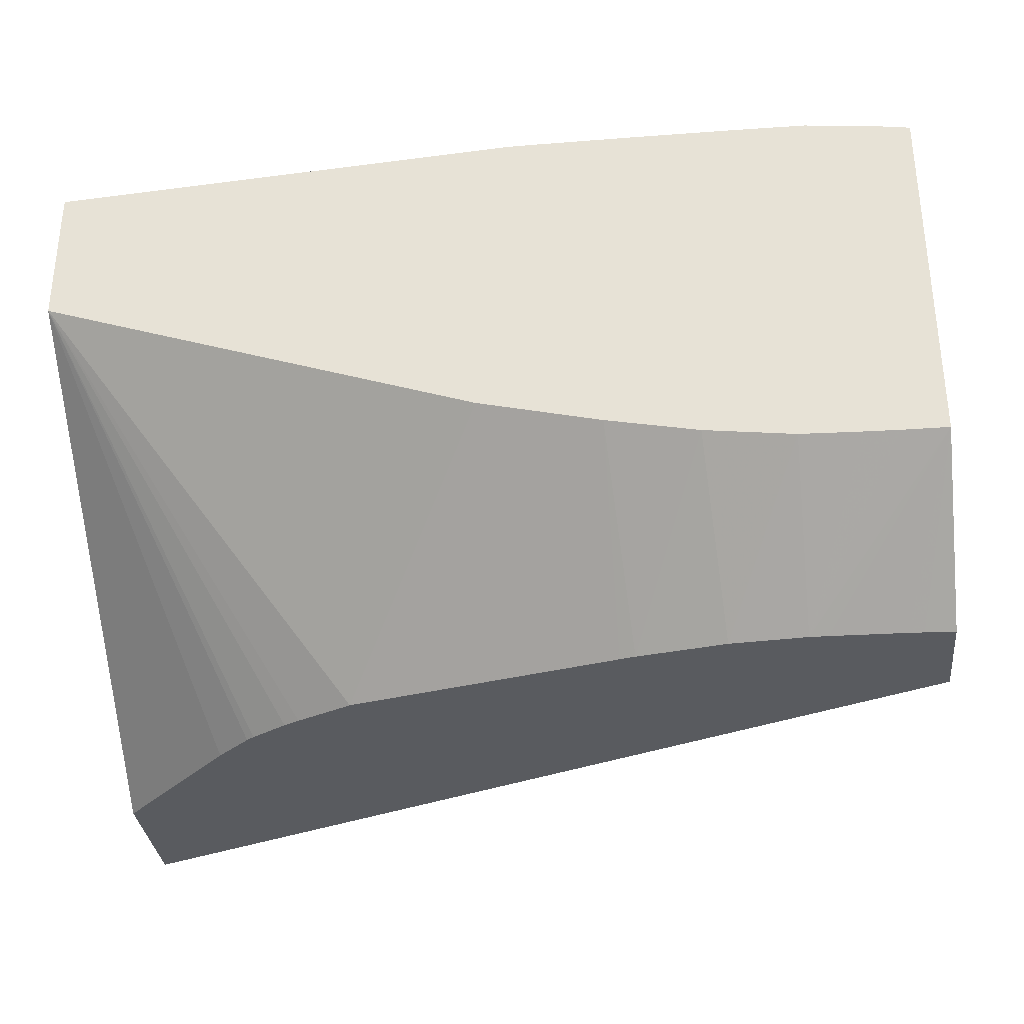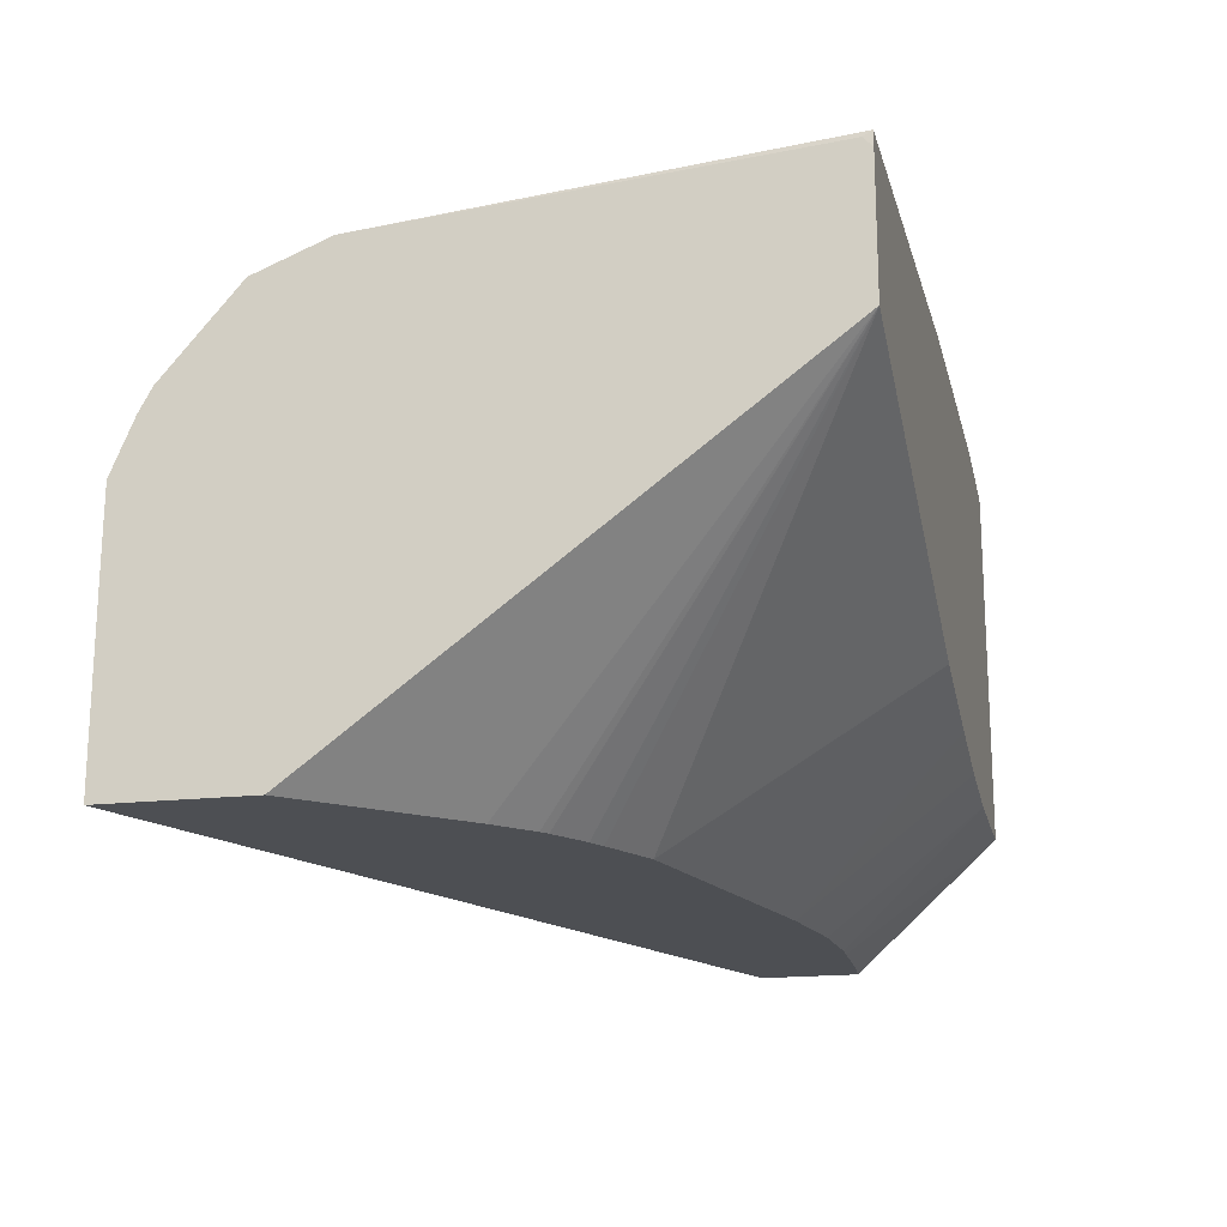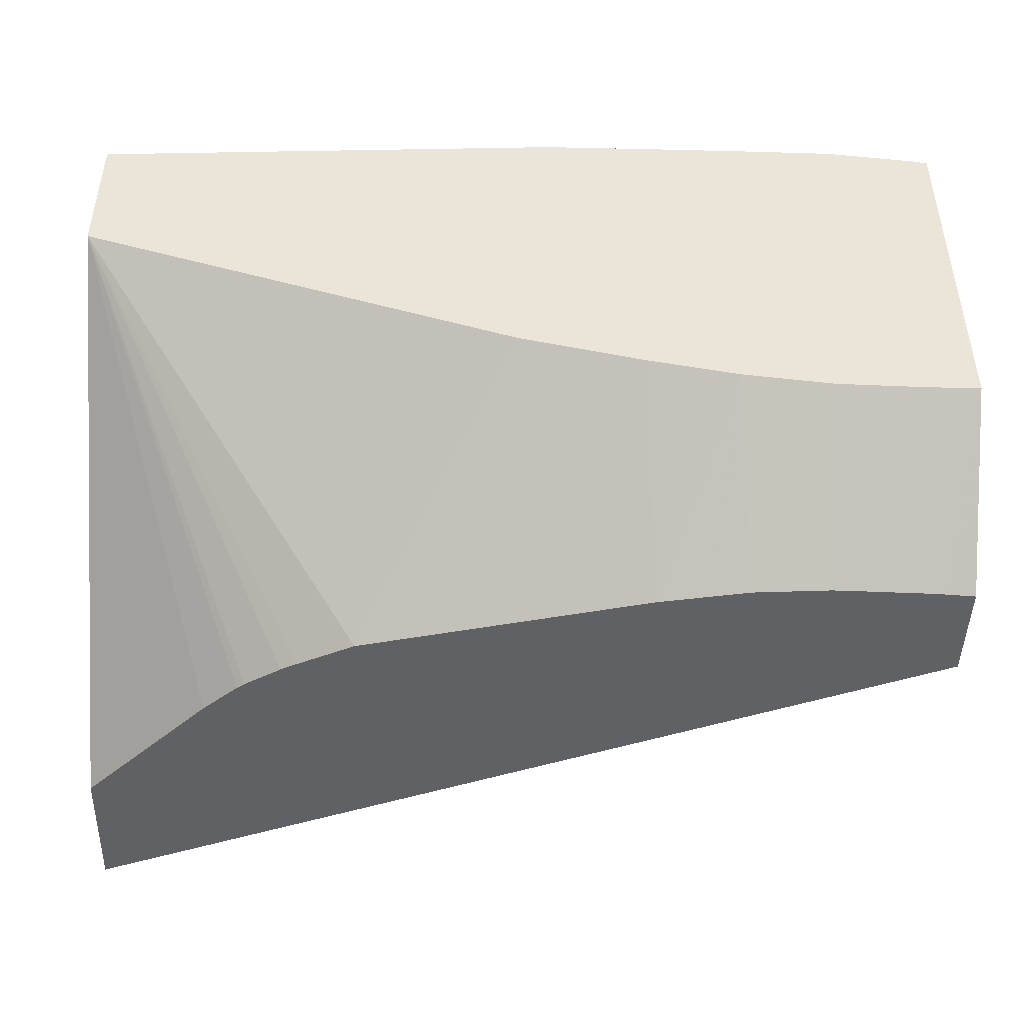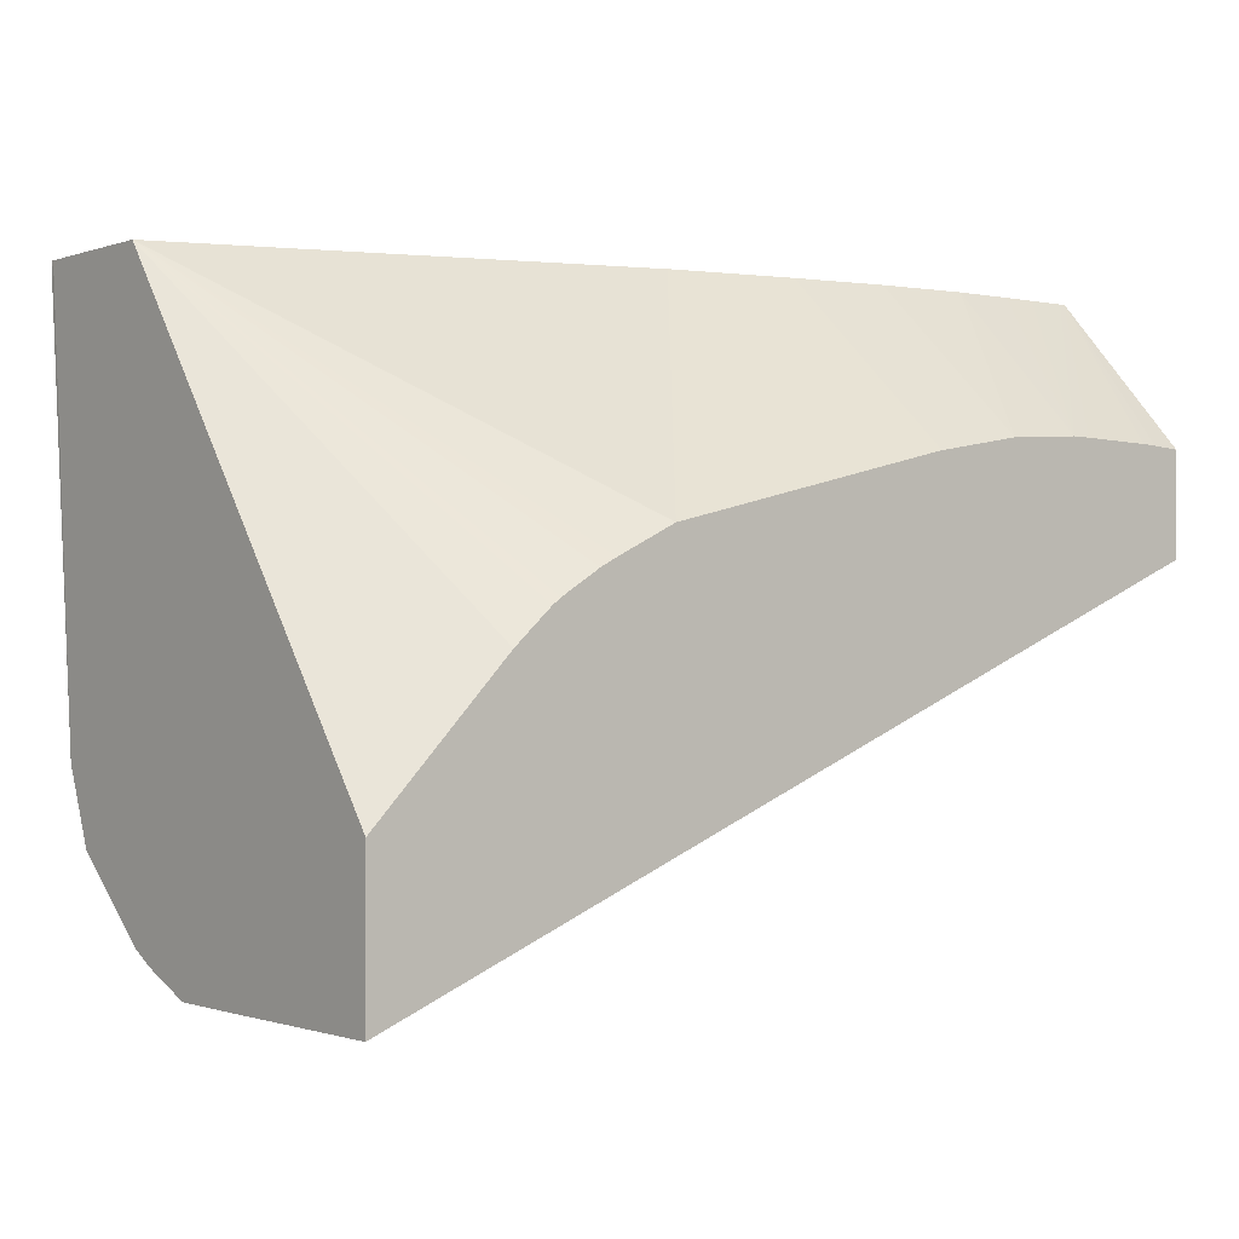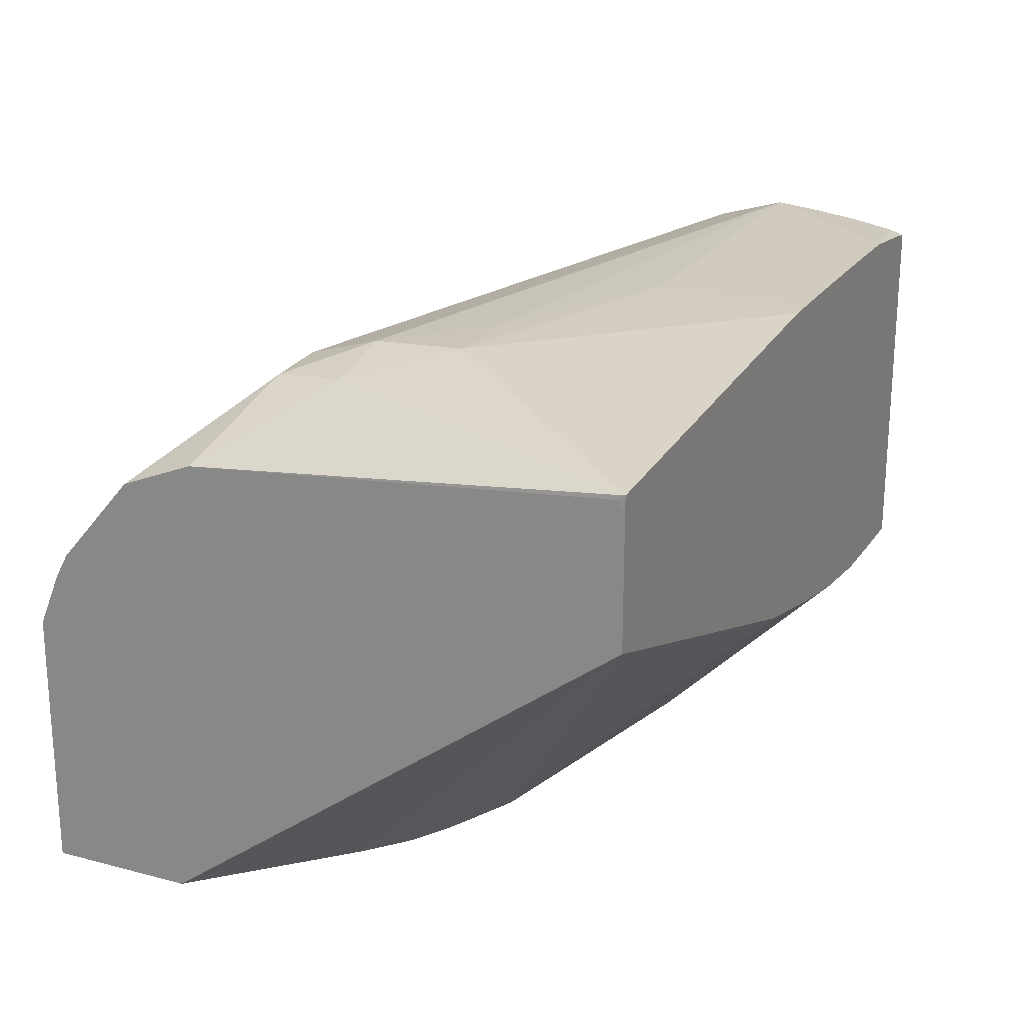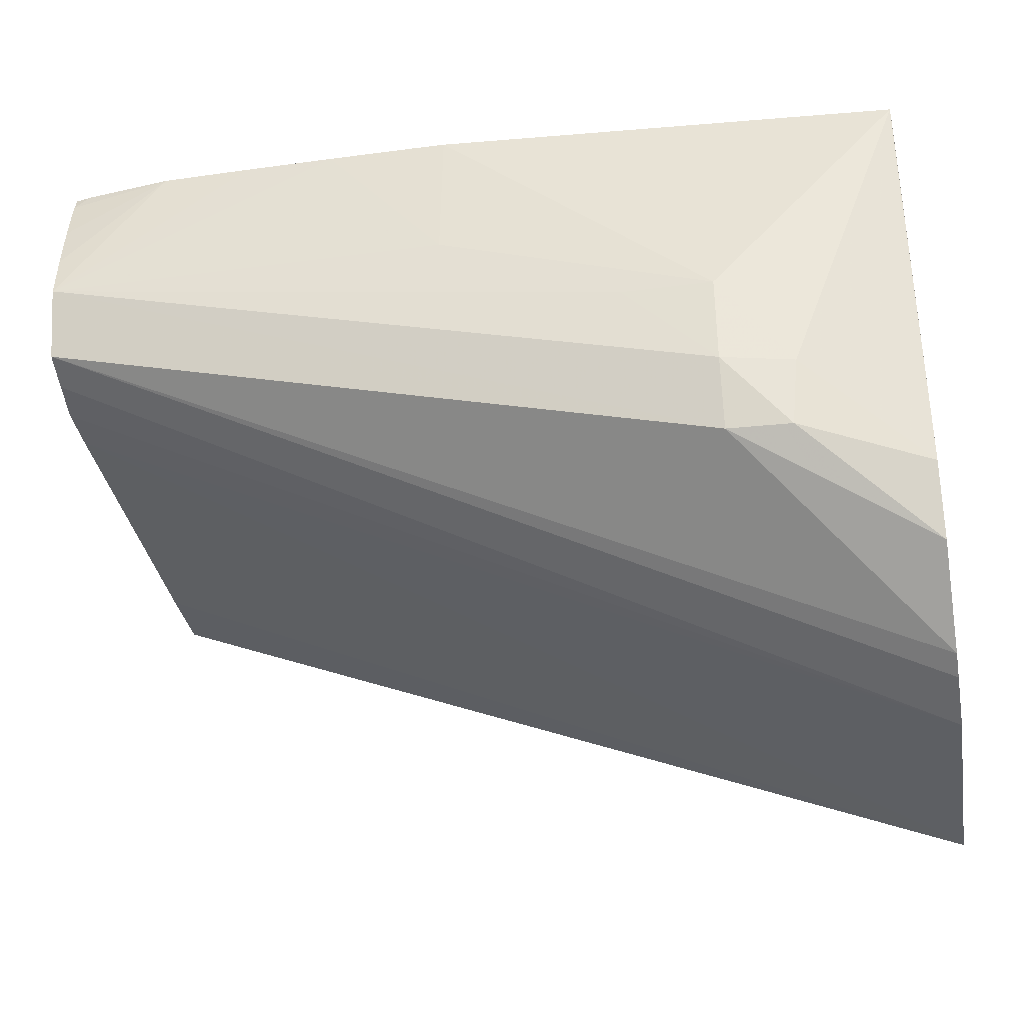
<metadata>
{"format":"obj","ext":"obj","renderer":"f3d","projection":"perspective","resolution":1024,"background":"white","views":[{"elev":-32.7,"azim":6.2,"up":"+Y"},{"elev":-17.7,"azim":-76.9,"up":"+Y"},{"elev":-45.8,"azim":-1.5,"up":"+Y"},{"elev":-0.9,"azim":-38.7,"up":"+Z"},{"elev":21.7,"azim":-65.5,"up":"+Y"},{"elev":-35.2,"azim":-169.9,"up":"+Z"}]}
</metadata>
<code>
v -0.02614 -0.0372 0.02294
v -0.02614 -0.0372 0.02759
v -0.02614 -0.03706 0.02294
v 0.002458 -0.02433 0.03454
v 0.002458 -0.03473 0.03454
v 0.002458 -0.0372 0.03461
v -0.02614 -0.02602 0.04265
v -0.02196 -0.0372 0.03191
v -0.02614 -0.03162 0.02296
v 0.002458 -0.02284 0.03458
v -0.02614 -0.02878 0.02298
v 0.002458 -0.0372 0.03788
v -0.02614 -0.0218 0.04265
v -0.0208 -0.0372 0.03295
v -0.02054 -0.0372 0.03314
v -0.01933 -0.0372 0.0339
v -0.0188 -0.0372 0.03417
v -0.01692 -0.0372 0.03507
v -0.01191 -0.03085 0.04265
v 0.002458 -0.02176 0.03499
v -0.02614 -0.02706 0.02371
v 0.002458 -0.03284 0.04265
v 0.001487 -0.0372 0.03794
v -0.02612 -0.02132 0.04265
v -0.02614 -0.02149 0.04237
v -0.007952 -0.0372 0.03724
v -0.007952 -0.0318 0.04265
v 0.002458 -0.02067 0.03544
v -0.02614 -0.02631 0.02412
v 0.002458 -0.02079 0.04265
v 0.002248 -0.03284 0.04265
v -0.002045 -0.0372 0.03804
v -0.001449 -0.0372 0.03803
v 0.0009692 -0.0372 0.03797
v -0.01984 -0.02001 0.03477
v -0.02219 -0.02069 0.0318
v -0.02614 -0.02262 0.02883
v -0.01092 -0.02031 0.04265
v -0.007448 -0.0372 0.03736
v -0.004979 -0.0324 0.04265
v 0.002458 -0.02033 0.03658
v -0.01984 -0.02081 0.02952
v -0.02614 -0.02355 0.0265
v 0.002458 -0.02061 0.04217
v 0.001963 -0.02069 0.04265
v 0.0009692 -0.03284 0.04265
v -0.0001504 -0.03282 0.04265
v -0.002093 -0.03276 0.04265
v -0.004539 -0.0372 0.03787
v -0.01984 -0.02014 0.0318
v -0.01092 -0.02 0.03775
v -0.01687 -0.02001 0.03477
v -0.02193 -0.02091 0.02953
v -0.009883 -0.0203 0.04265
v -0.004979 -0.0372 0.0378
v 0.002458 -0.01999 0.03775
v 0.002458 -0.02035 0.04072
v -0.0009622 -0.02034 0.04265
v -0.00691 -0.02029 0.04265
v -0.003935 -0.0203 0.04265
v -0.002006 -0.02032 0.04265
v 0.002458 -0.02015 0.03923
f 1 2 7
f 1 7 13
f 1 13 25
f 1 25 37
f 1 37 43
f 1 43 29
f 1 29 21
f 1 21 11
f 1 11 9
f 1 9 3
f 1 3 4
f 1 4 5
f 1 5 6
f 1 6 12
f 1 12 23
f 1 23 34
f 1 34 33
f 1 33 32
f 1 32 49
f 1 49 55
f 1 55 39
f 1 39 26
f 1 26 18
f 1 18 17
f 1 17 16
f 1 16 15
f 1 15 14
f 1 14 8
f 1 8 2
f 2 8 7
f 3 9 4
f 4 10 20
f 4 20 28
f 4 28 41
f 4 41 56
f 4 56 62
f 4 62 57
f 4 57 44
f 4 44 30
f 4 30 22
f 4 22 12
f 4 12 6
f 4 6 5
f 4 9 11
f 4 11 10
f 7 8 14
f 7 14 15
f 7 15 16
f 7 16 17
f 7 17 18
f 7 18 19
f 7 19 27
f 7 27 40
f 7 40 48
f 7 48 47
f 7 47 46
f 7 46 31
f 7 31 22
f 7 22 30
f 7 30 45
f 7 45 58
f 7 58 61
f 7 61 60
f 7 60 59
f 7 59 54
f 7 54 38
f 7 38 24
f 7 24 13
f 10 11 20
f 11 21 20
f 12 22 23
f 13 24 25
f 18 26 19
f 19 26 27
f 20 21 28
f 21 29 28
f 22 31 32
f 22 32 33
f 22 33 34
f 22 34 23
f 24 35 36
f 24 36 37
f 24 37 25
f 24 38 35
f 26 39 27
f 27 39 40
f 28 29 42
f 28 42 41
f 29 43 42
f 30 44 45
f 31 46 32
f 32 46 47
f 32 47 48
f 32 48 49
f 35 50 36
f 35 38 51
f 35 51 52
f 35 52 50
f 36 50 53
f 36 53 37
f 37 53 43
f 38 54 51
f 39 55 40
f 40 55 49
f 40 49 48
f 41 42 56
f 42 43 53
f 42 53 50
f 42 50 56
f 44 57 58
f 44 58 45
f 50 52 56
f 51 54 59
f 51 59 56
f 51 56 52
f 56 59 60
f 56 60 61
f 56 61 58
f 56 58 62
f 57 62 58

</code>
